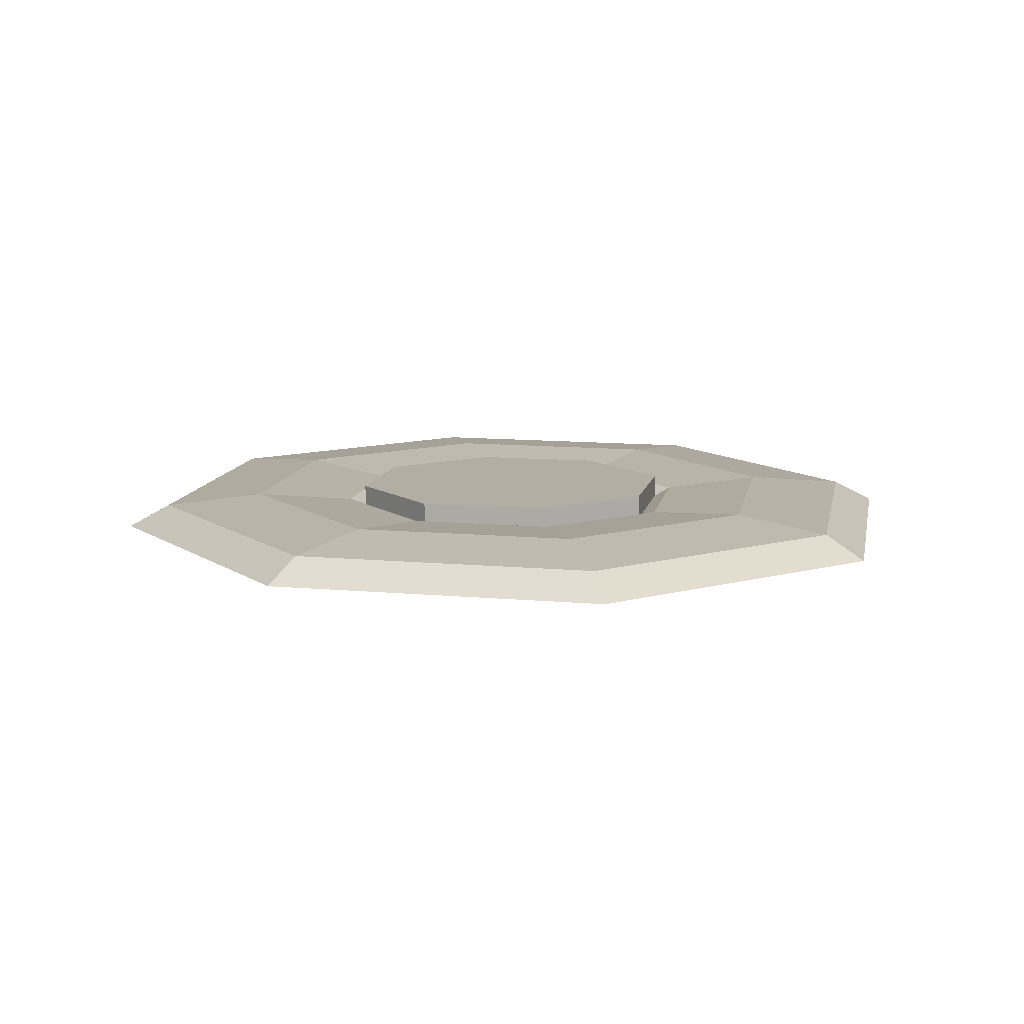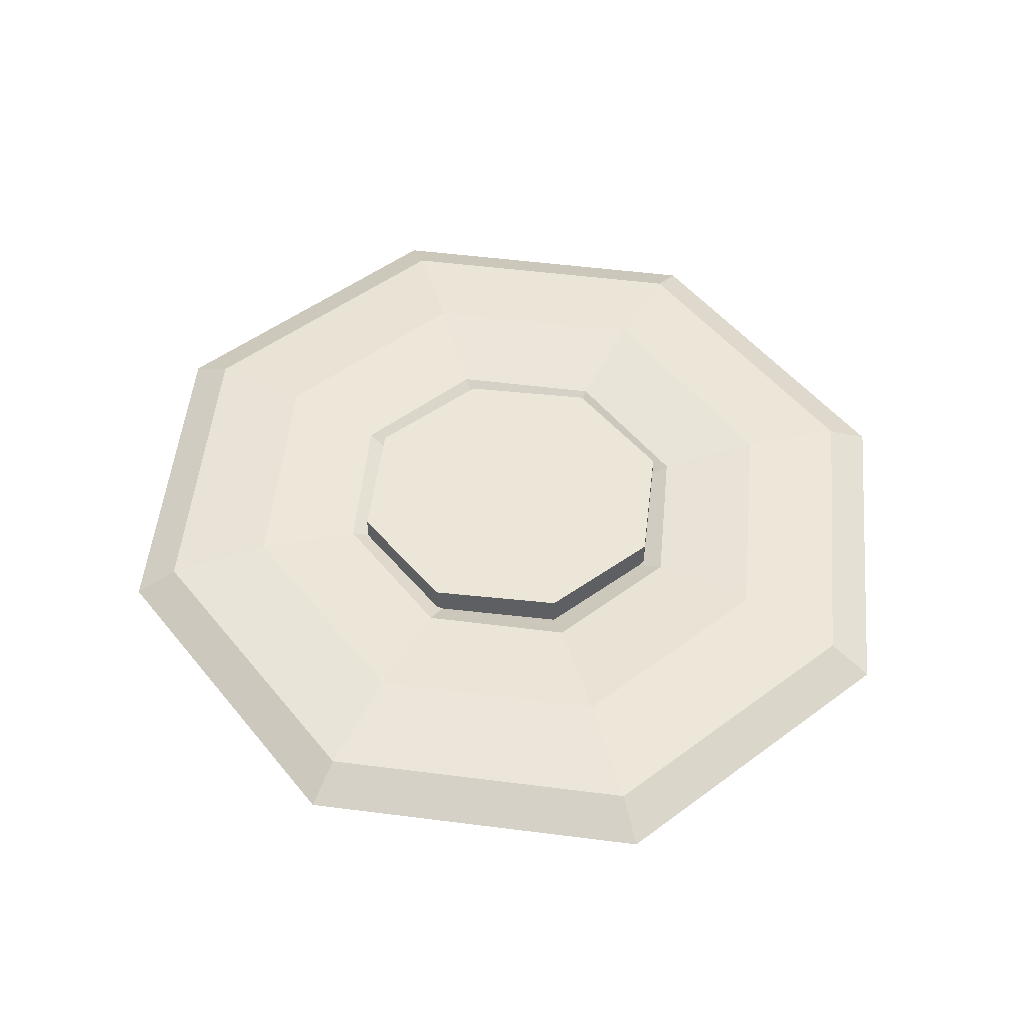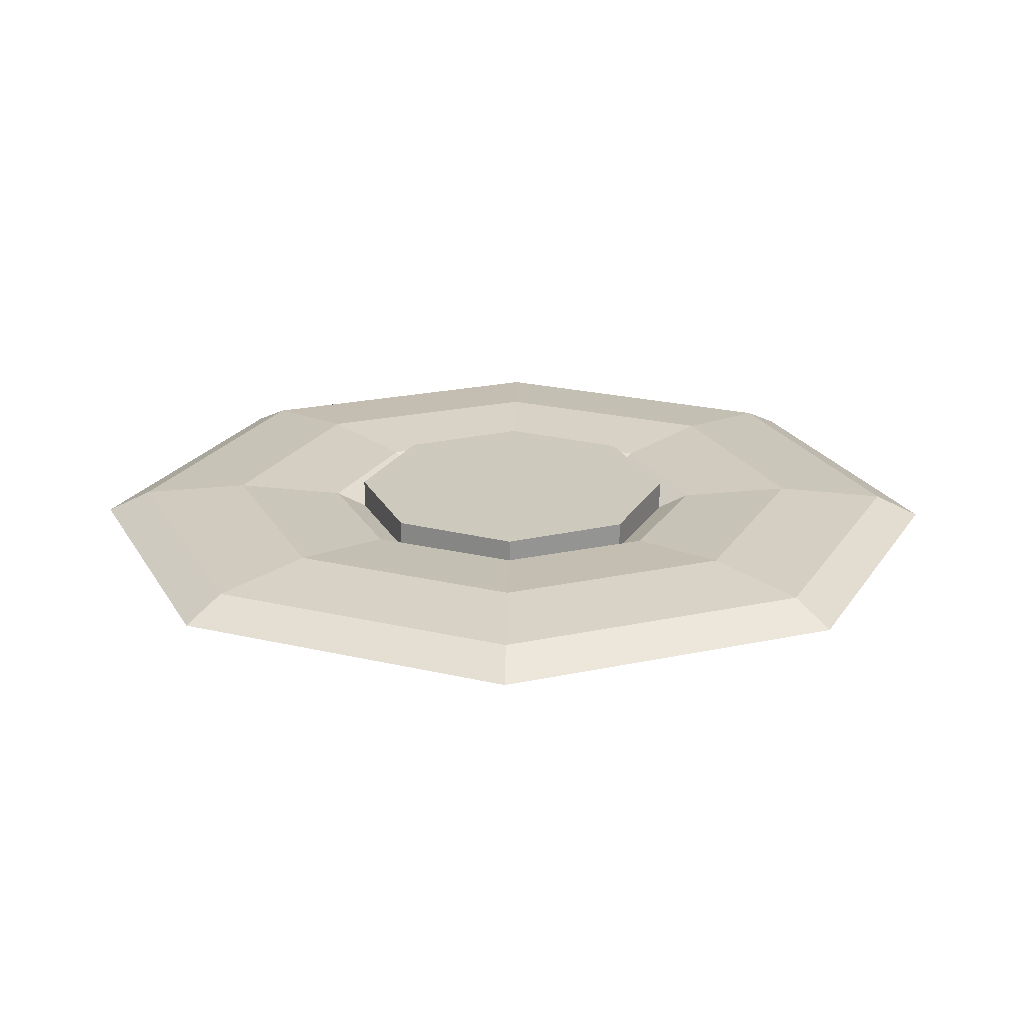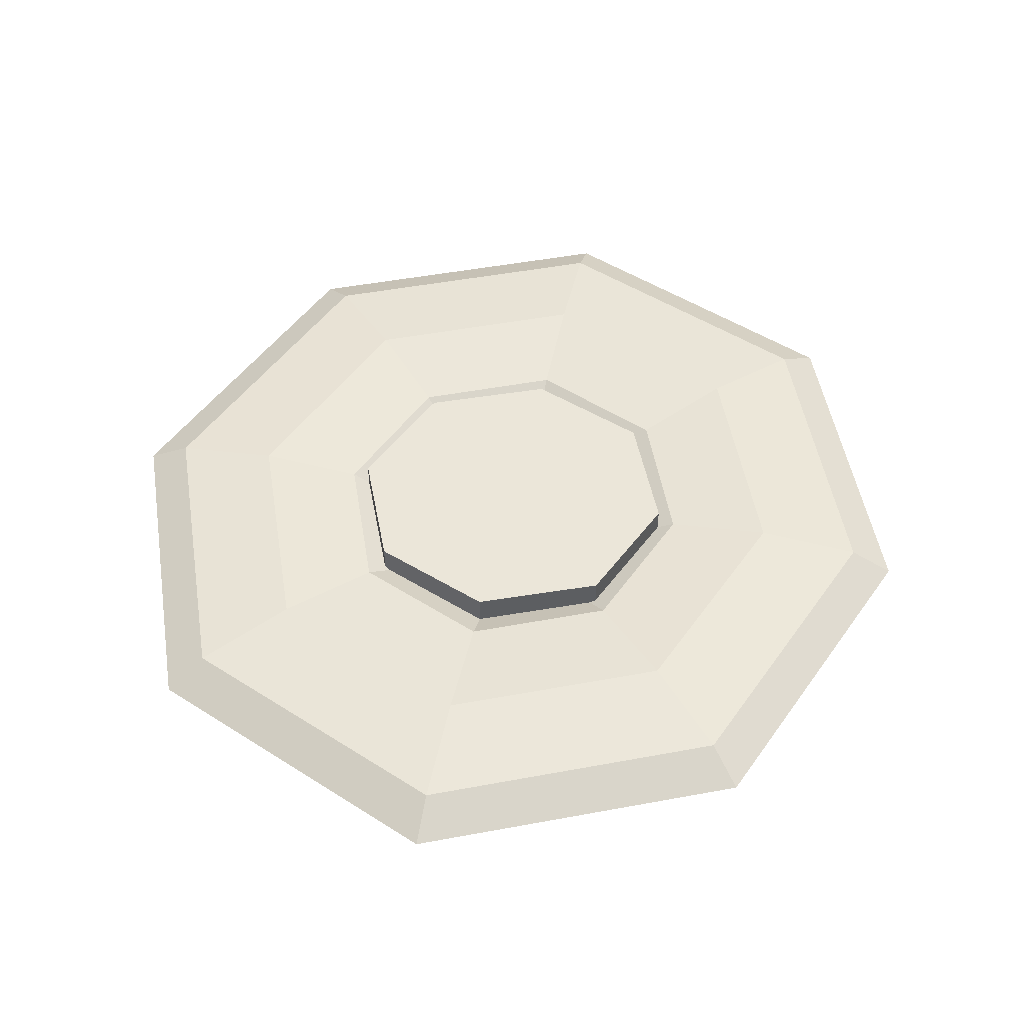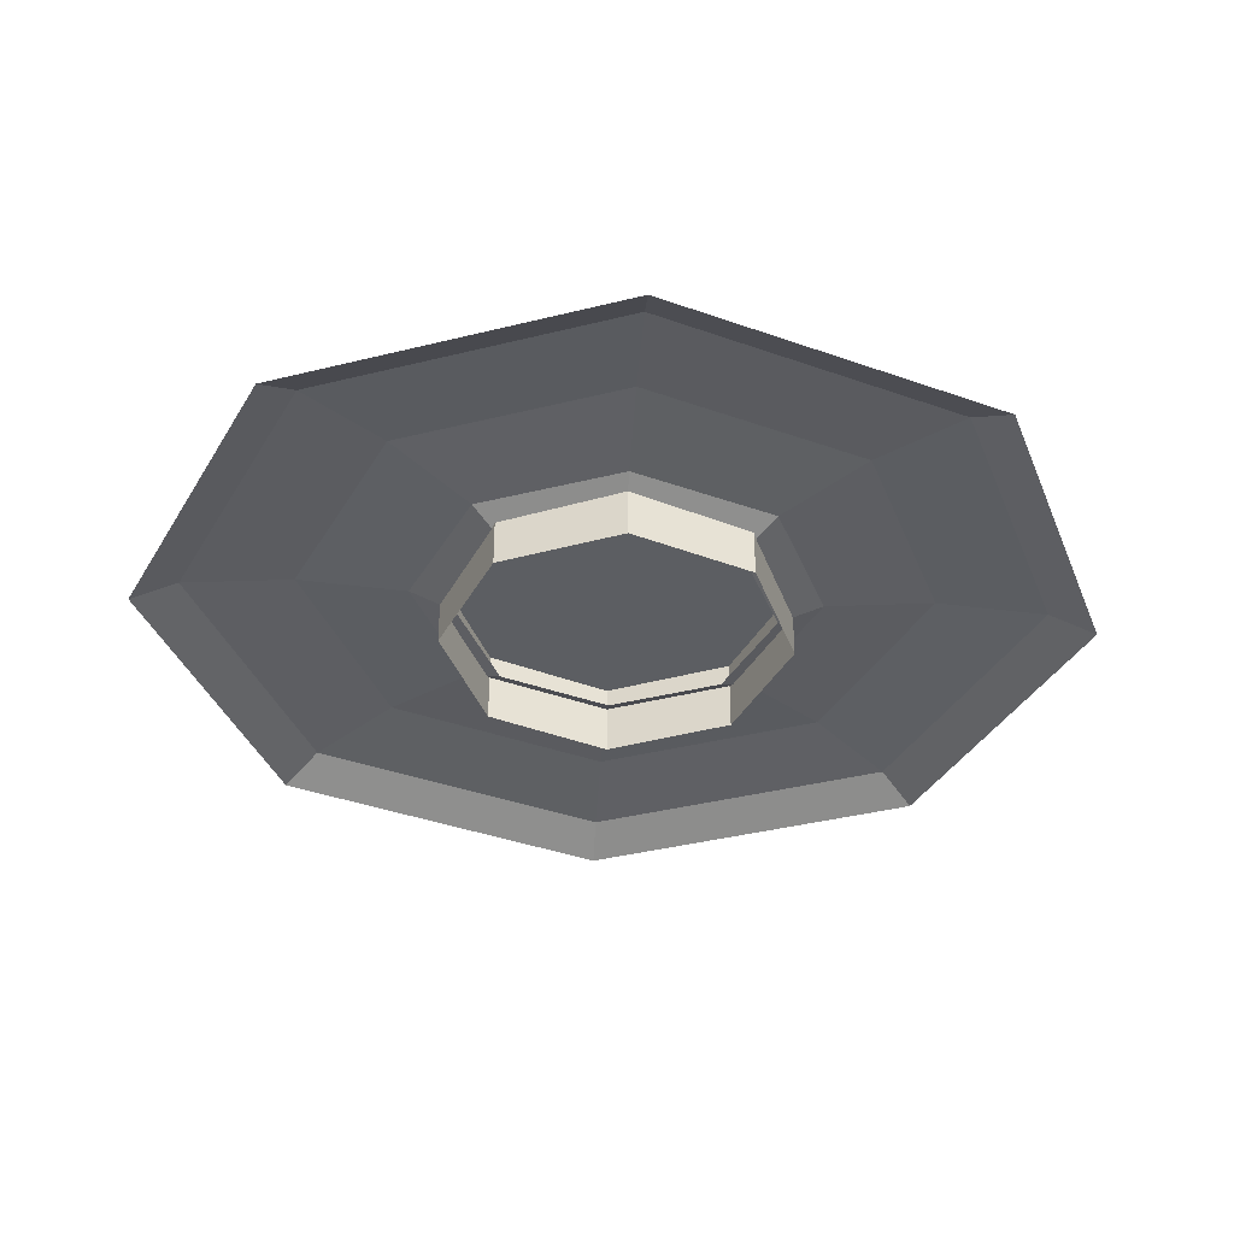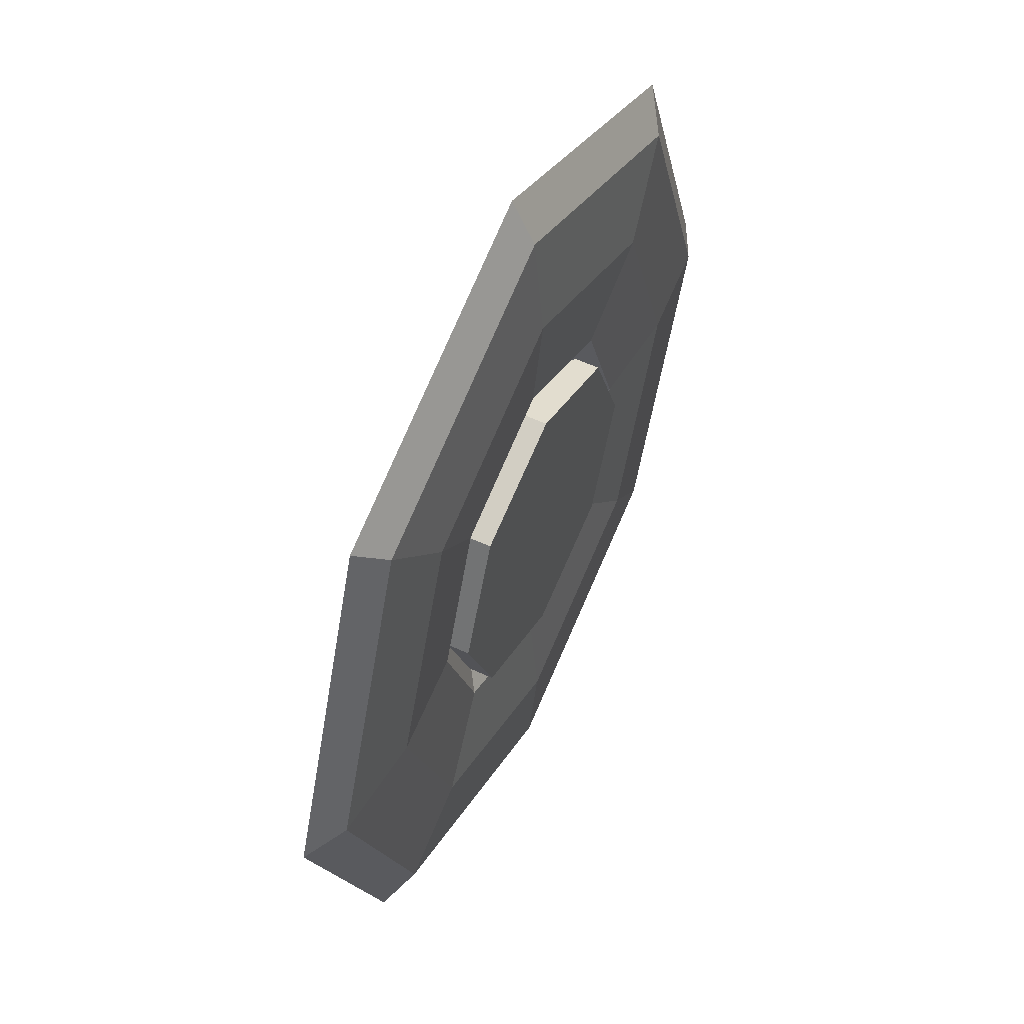
<metadata>
{"format":"obj","ext":"obj","renderer":"f3d","projection":"perspective","resolution":1024,"background":"white","views":[{"elev":11.0,"azim":-10.9,"up":"+Y"},{"elev":49.1,"azim":-15.8,"up":"+Y"},{"elev":22.7,"azim":90.9,"up":"+Y"},{"elev":47.6,"azim":-168.0,"up":"+Y"},{"elev":-37.9,"azim":86.6,"up":"+Y"},{"elev":55.0,"azim":116.3,"up":"+Z"}]}
</metadata>
<code>
g default
v 32.45 108.5 -22.55
v 34.5 108.5 -27.5
v 32.45 108.5 -32.45
v 27.5 108.5 -34.5
v 22.55 108.5 -32.45
v 20.5 108.5 -27.5
v 22.55 108.5 -22.55
v 27.5 108.5 -20.5
v 32.45 111.5 -22.55
v 34.5 111.5 -27.5
v 32.45 111.5 -32.45
v 27.5 111.5 -34.5
v 22.55 111.5 -32.45
v 20.5 111.5 -27.5
v 22.55 111.5 -22.55
v 27.5 111.5 -20.5
v 27.5 111.5 -27.5
g Back_Left_Burner_Inner_Element_geo Back_Left_Burner_grp Stove_grp
f 1 2 10 9
f 2 3 11 10
f 3 4 12 11
f 4 5 13 12
f 5 6 14 13
f 6 7 15 14
f 7 8 16 15
f 8 1 9 16
f 9 10 17
f 10 11 17
f 11 12 17
f 12 13 17
f 13 14 17
f 14 15 17
f 15 16 17
f 16 9 17
g default
v 33.47 110 -27.5
v 31.72 110 -32.02
v 27.5 110 -33.9
v 23.28 110 -32.02
v 21.53 110 -27.5
v 23.28 110 -22.98
v 27.5 110 -21.1
v 31.72 110 -22.98
v 35.21 110.9 -27.5
v 32.95 110.9 -33.35
v 27.5 110.9 -35.77
v 22.05 110.9 -33.35
v 19.79 110.9 -27.5
v 22.05 110.9 -21.65
v 27.5 110.9 -19.23
v 32.95 110.9 -21.65
v 39.43 111.3 -27.5
v 35.94 111.3 -36.54
v 27.5 111.3 -40.29
v 19.06 111.3 -36.54
v 15.57 111.3 -27.5
v 19.06 111.3 -18.46
v 27.5 111.3 -14.71
v 35.94 111.3 -18.46
v 43.65 110.9 -27.5
v 38.92 110.9 -39.74
v 27.5 110.9 -44.81
v 16.08 110.9 -39.74
v 11.35 110.9 -27.5
v 16.08 110.9 -15.26
v 27.5 110.9 -10.19
v 38.92 110.9 -15.26
v 45.4 110 -27.5
v 40.16 110 -41.07
v 27.5 110 -46.69
v 14.84 110 -41.07
v 9.602 110 -27.5
v 14.84 110 -13.93
v 27.5 110 -8.315
v 40.16 110 -13.93
g Back_Left_Burner_grp Stove_grp Back_Left_Burner_Outer_Element_geo
f 19 18 26 27
f 20 19 27 28
f 21 20 28 29
f 22 21 29 30
f 23 22 30 31
f 24 23 31 32
f 25 24 32 33
f 18 25 33 26
f 27 26 34 35
f 28 27 35 36
f 29 28 36 37
f 30 29 37 38
f 31 30 38 39
f 32 31 39 40
f 33 32 40 41
f 26 33 41 34
f 35 34 42 43
f 36 35 43 44
f 37 36 44 45
f 38 37 45 46
f 39 38 46 47
f 40 39 47 48
f 41 40 48 49
f 34 41 49 42
f 43 42 50 51
f 44 43 51 52
f 45 44 52 53
f 46 45 53 54
f 47 46 54 55
f 48 47 55 56
f 49 48 56 57
f 42 49 57 50

</code>
